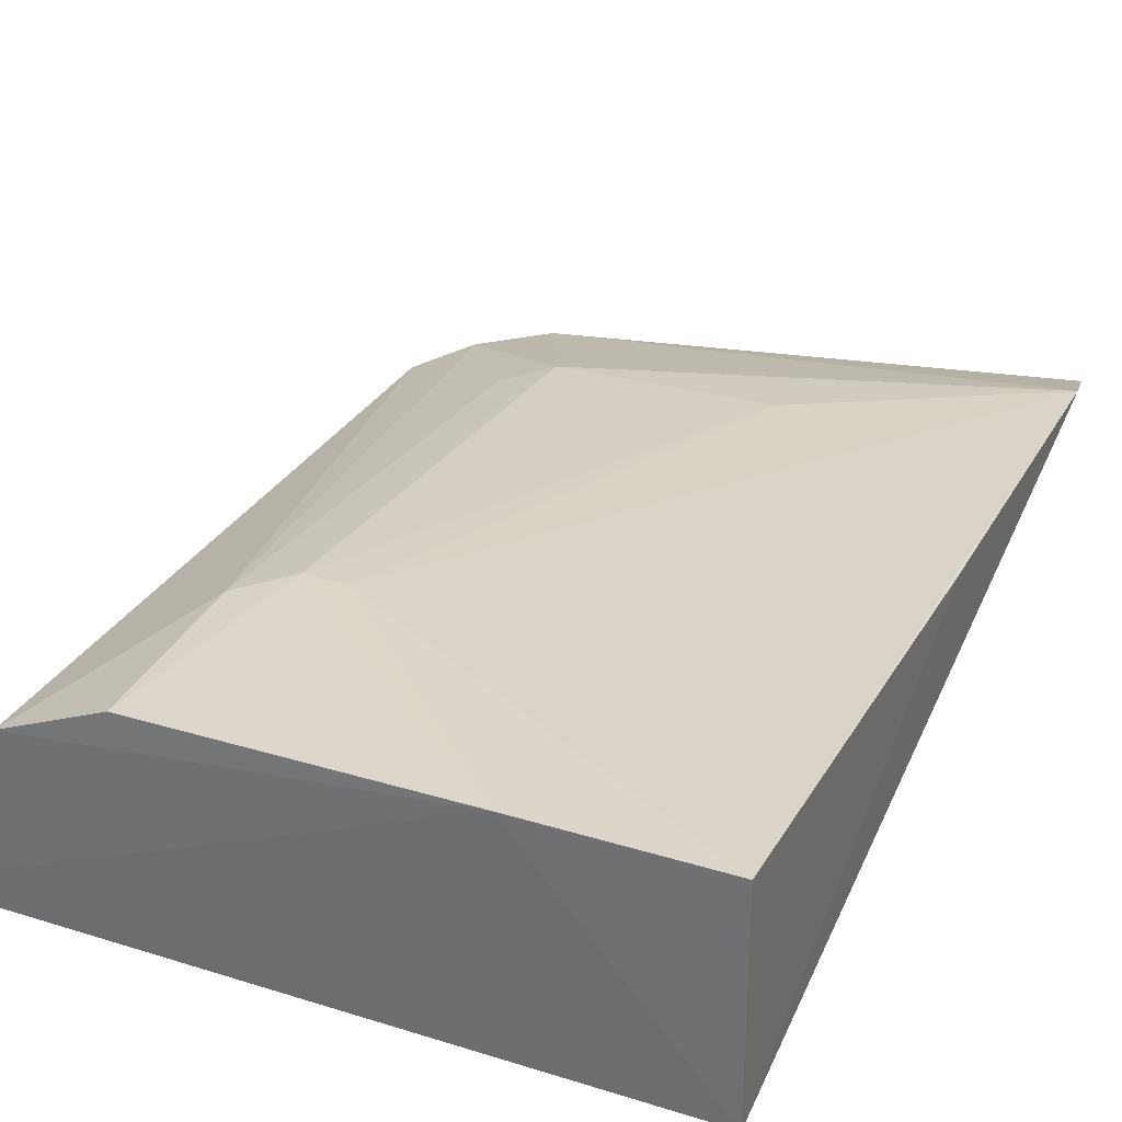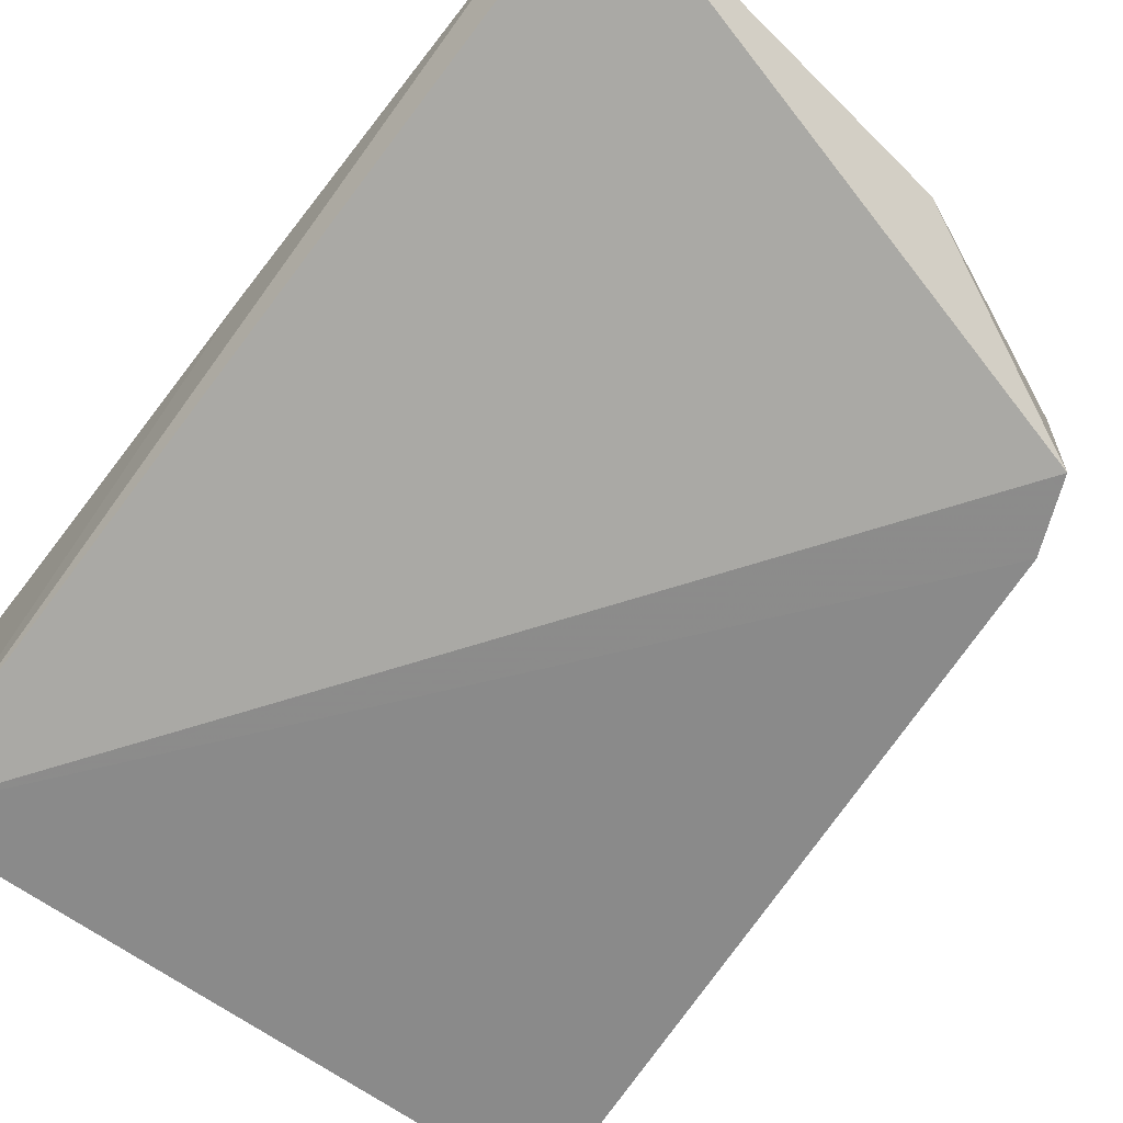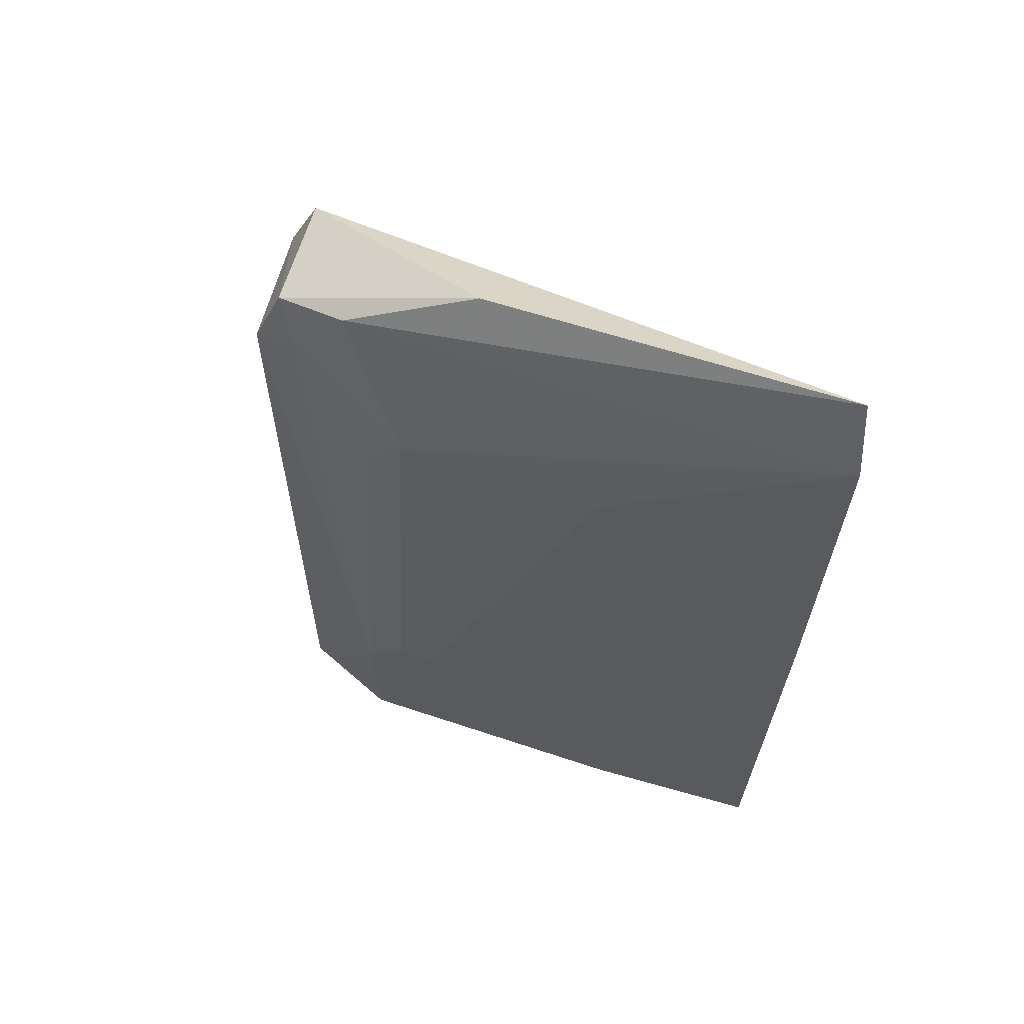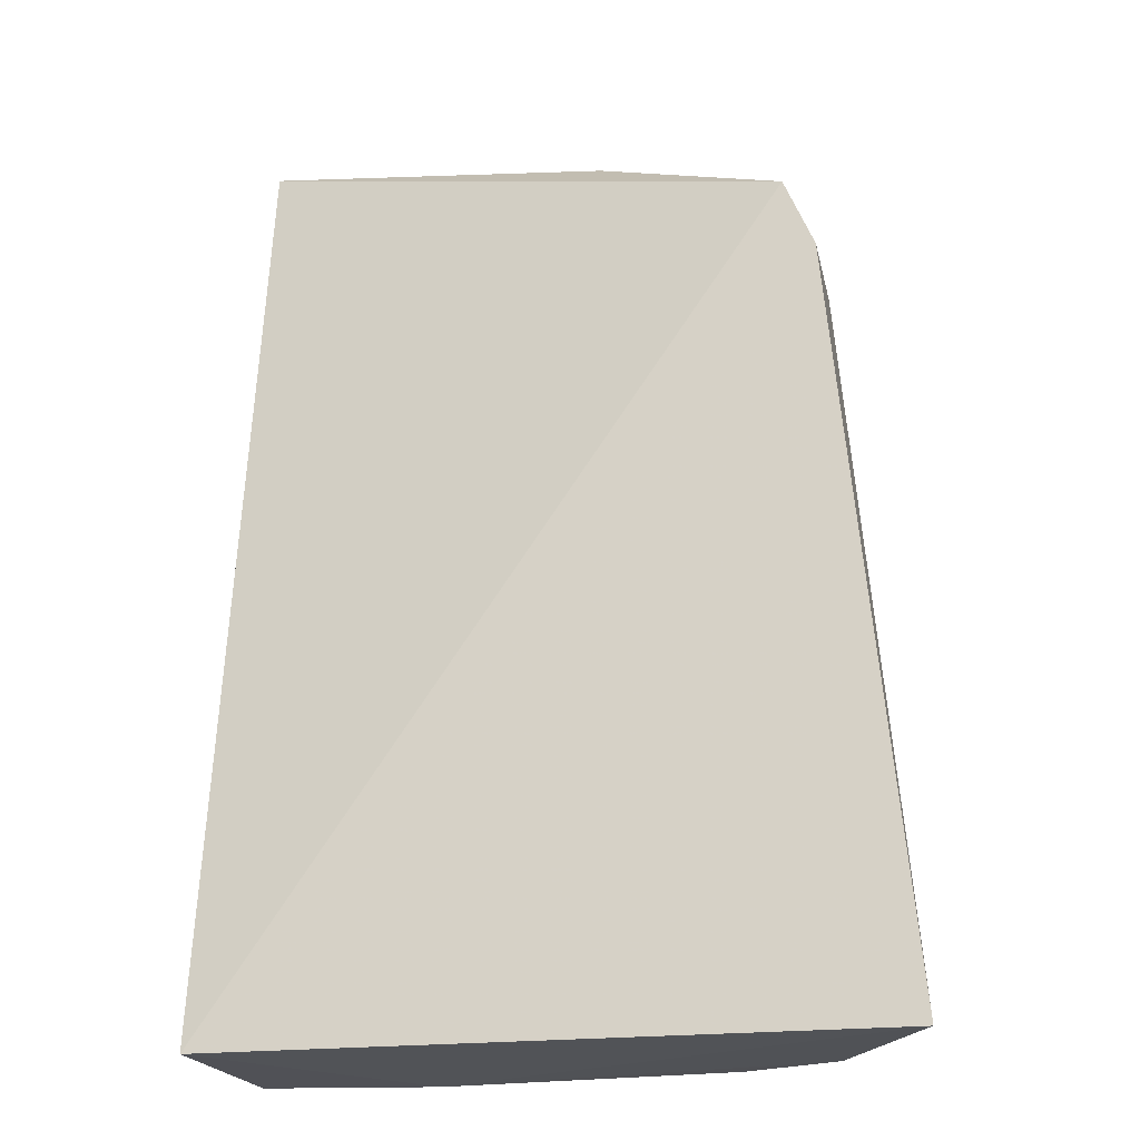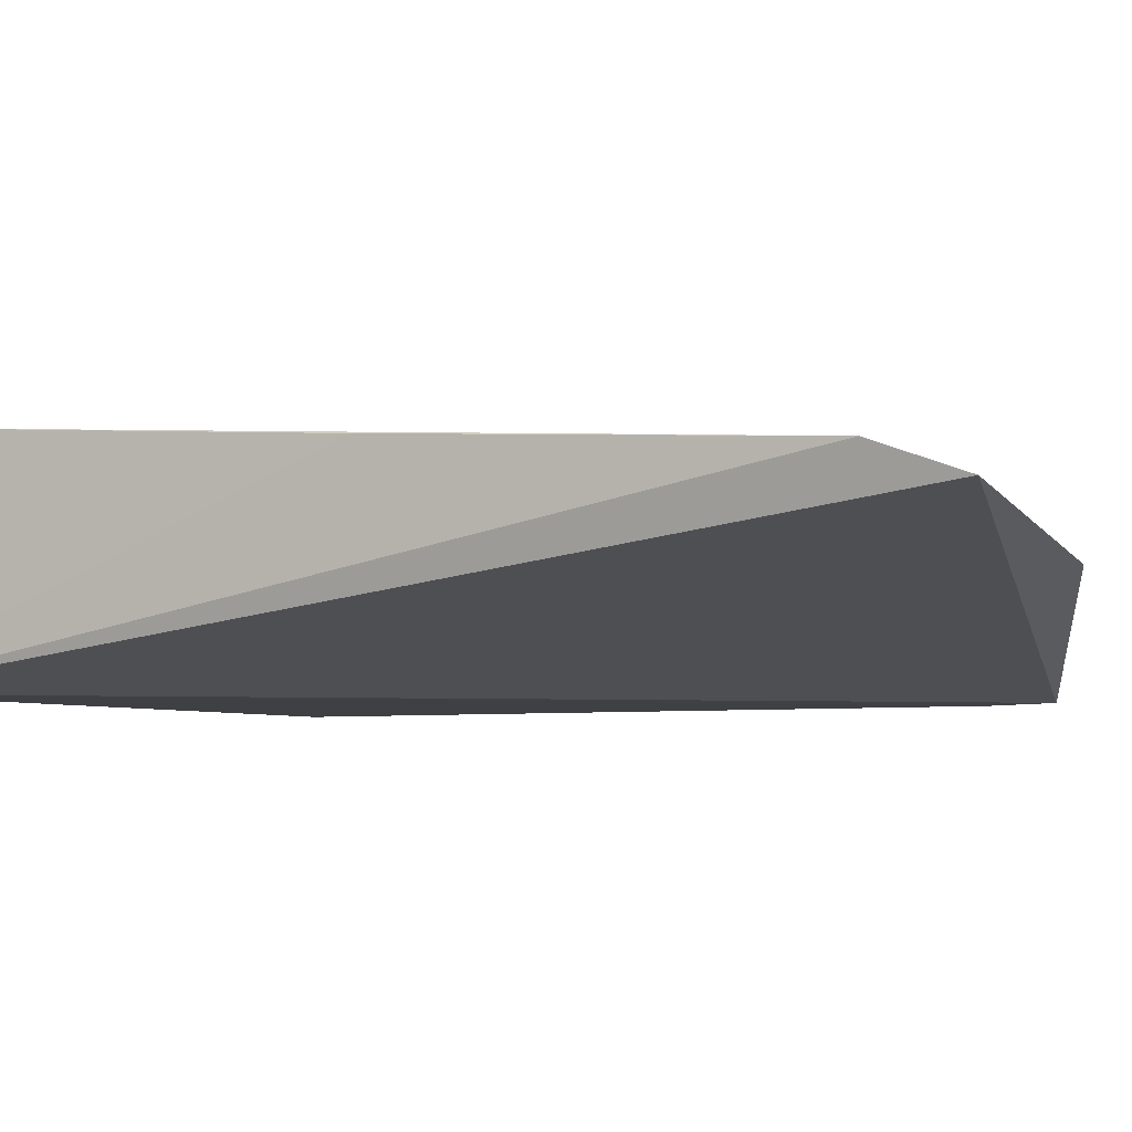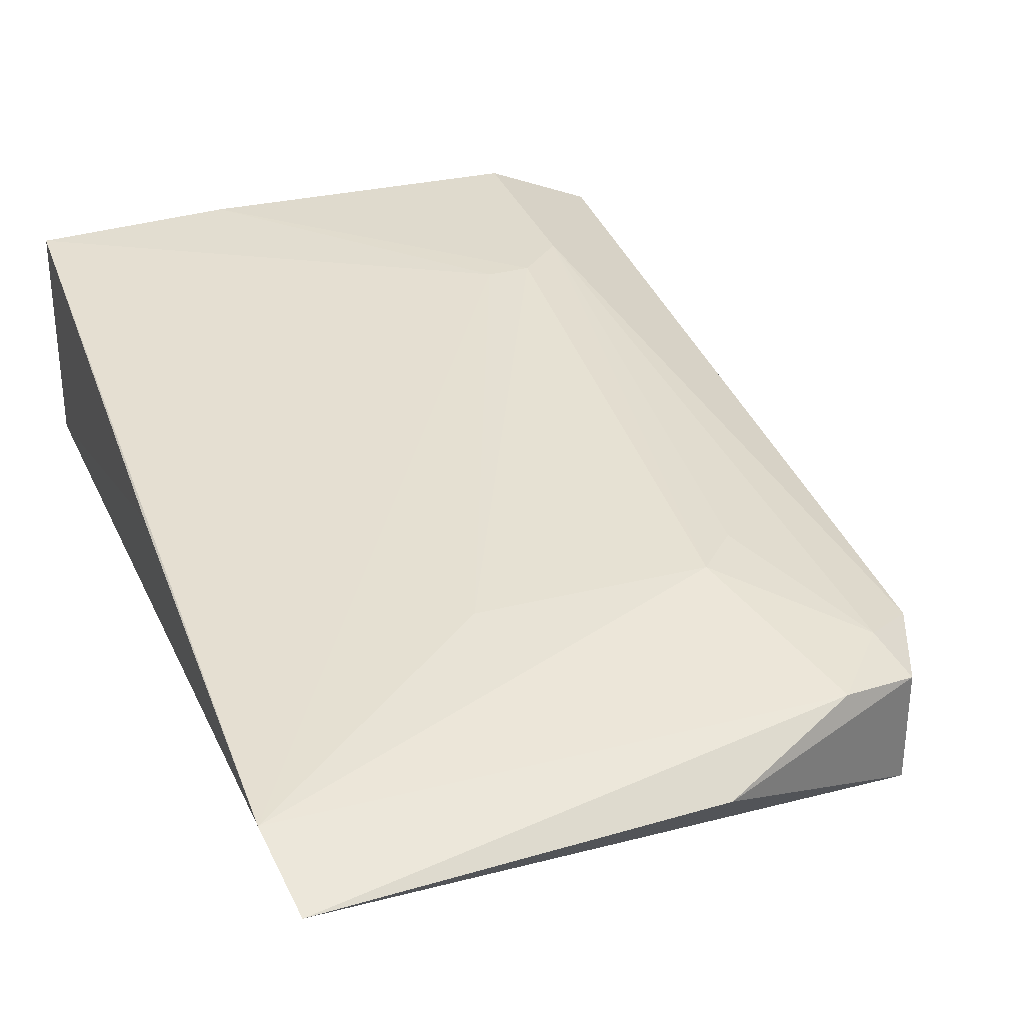
<metadata>
{"format":"obj","ext":"obj","renderer":"f3d","projection":"perspective","resolution":1024,"background":"white","views":[{"elev":31.2,"azim":-157.1,"up":"+Y"},{"elev":-64.6,"azim":-37.0,"up":"+Y"},{"elev":67.0,"azim":-162.2,"up":"+Z"},{"elev":-20.5,"azim":13.3,"up":"+Z"},{"elev":-6.0,"azim":-61.4,"up":"+Y"},{"elev":32.5,"azim":-18.8,"up":"+Y"}]}
</metadata>
<code>
v 0.1022 0.03531 0.1857
v 0.1228 0.027 0.1712
v 0.1116 0.04662 0.1046
v 0.06903 0.04631 0.1045
v 0.06904 0.02703 0.1046
v 0.06878 0.03993 0.183
v 0.1225 0.03711 0.1708
v 0.1291 0.02804 0.1047
v 0.08518 0.04678 0.1042
v 0.06873 0.04268 0.1476
v 0.0699 0.0373 0.1899
v 0.12 0.03633 0.1776
v 0.1076 0.04206 0.1668
v 0.1204 0.04285 0.1046
v 0.1047 0.0465 0.124
v 0.1201 0.02694 0.1775
v 0.1119 0.04636 0.1203
v 0.1183 0.03853 0.1742
v 0.08914 0.04217 0.1672
v 0.1082 0.04655 0.124
v 0.111 0.04189 0.163
v 0.1135 0.03789 0.18
f 8 2 5
f 8 7 2
f 9 5 4
f 9 8 5
f 10 6 4
f 10 4 5
f 10 5 6
f 11 6 5
f 12 2 7
f 14 7 8
f 14 9 3
f 14 8 9
f 15 9 4
f 15 4 6
f 16 11 5
f 16 5 2
f 16 1 11
f 16 12 1
f 16 2 12
f 17 14 3
f 17 7 14
f 18 12 7
f 18 7 17
f 19 15 6
f 19 6 13
f 20 3 9
f 20 9 15
f 20 17 3
f 20 13 17
f 20 19 13
f 20 15 19
f 21 18 17
f 21 17 13
f 21 13 18
f 22 1 12
f 22 12 18
f 22 11 1
f 22 6 11
f 22 18 13
f 22 13 6

</code>
